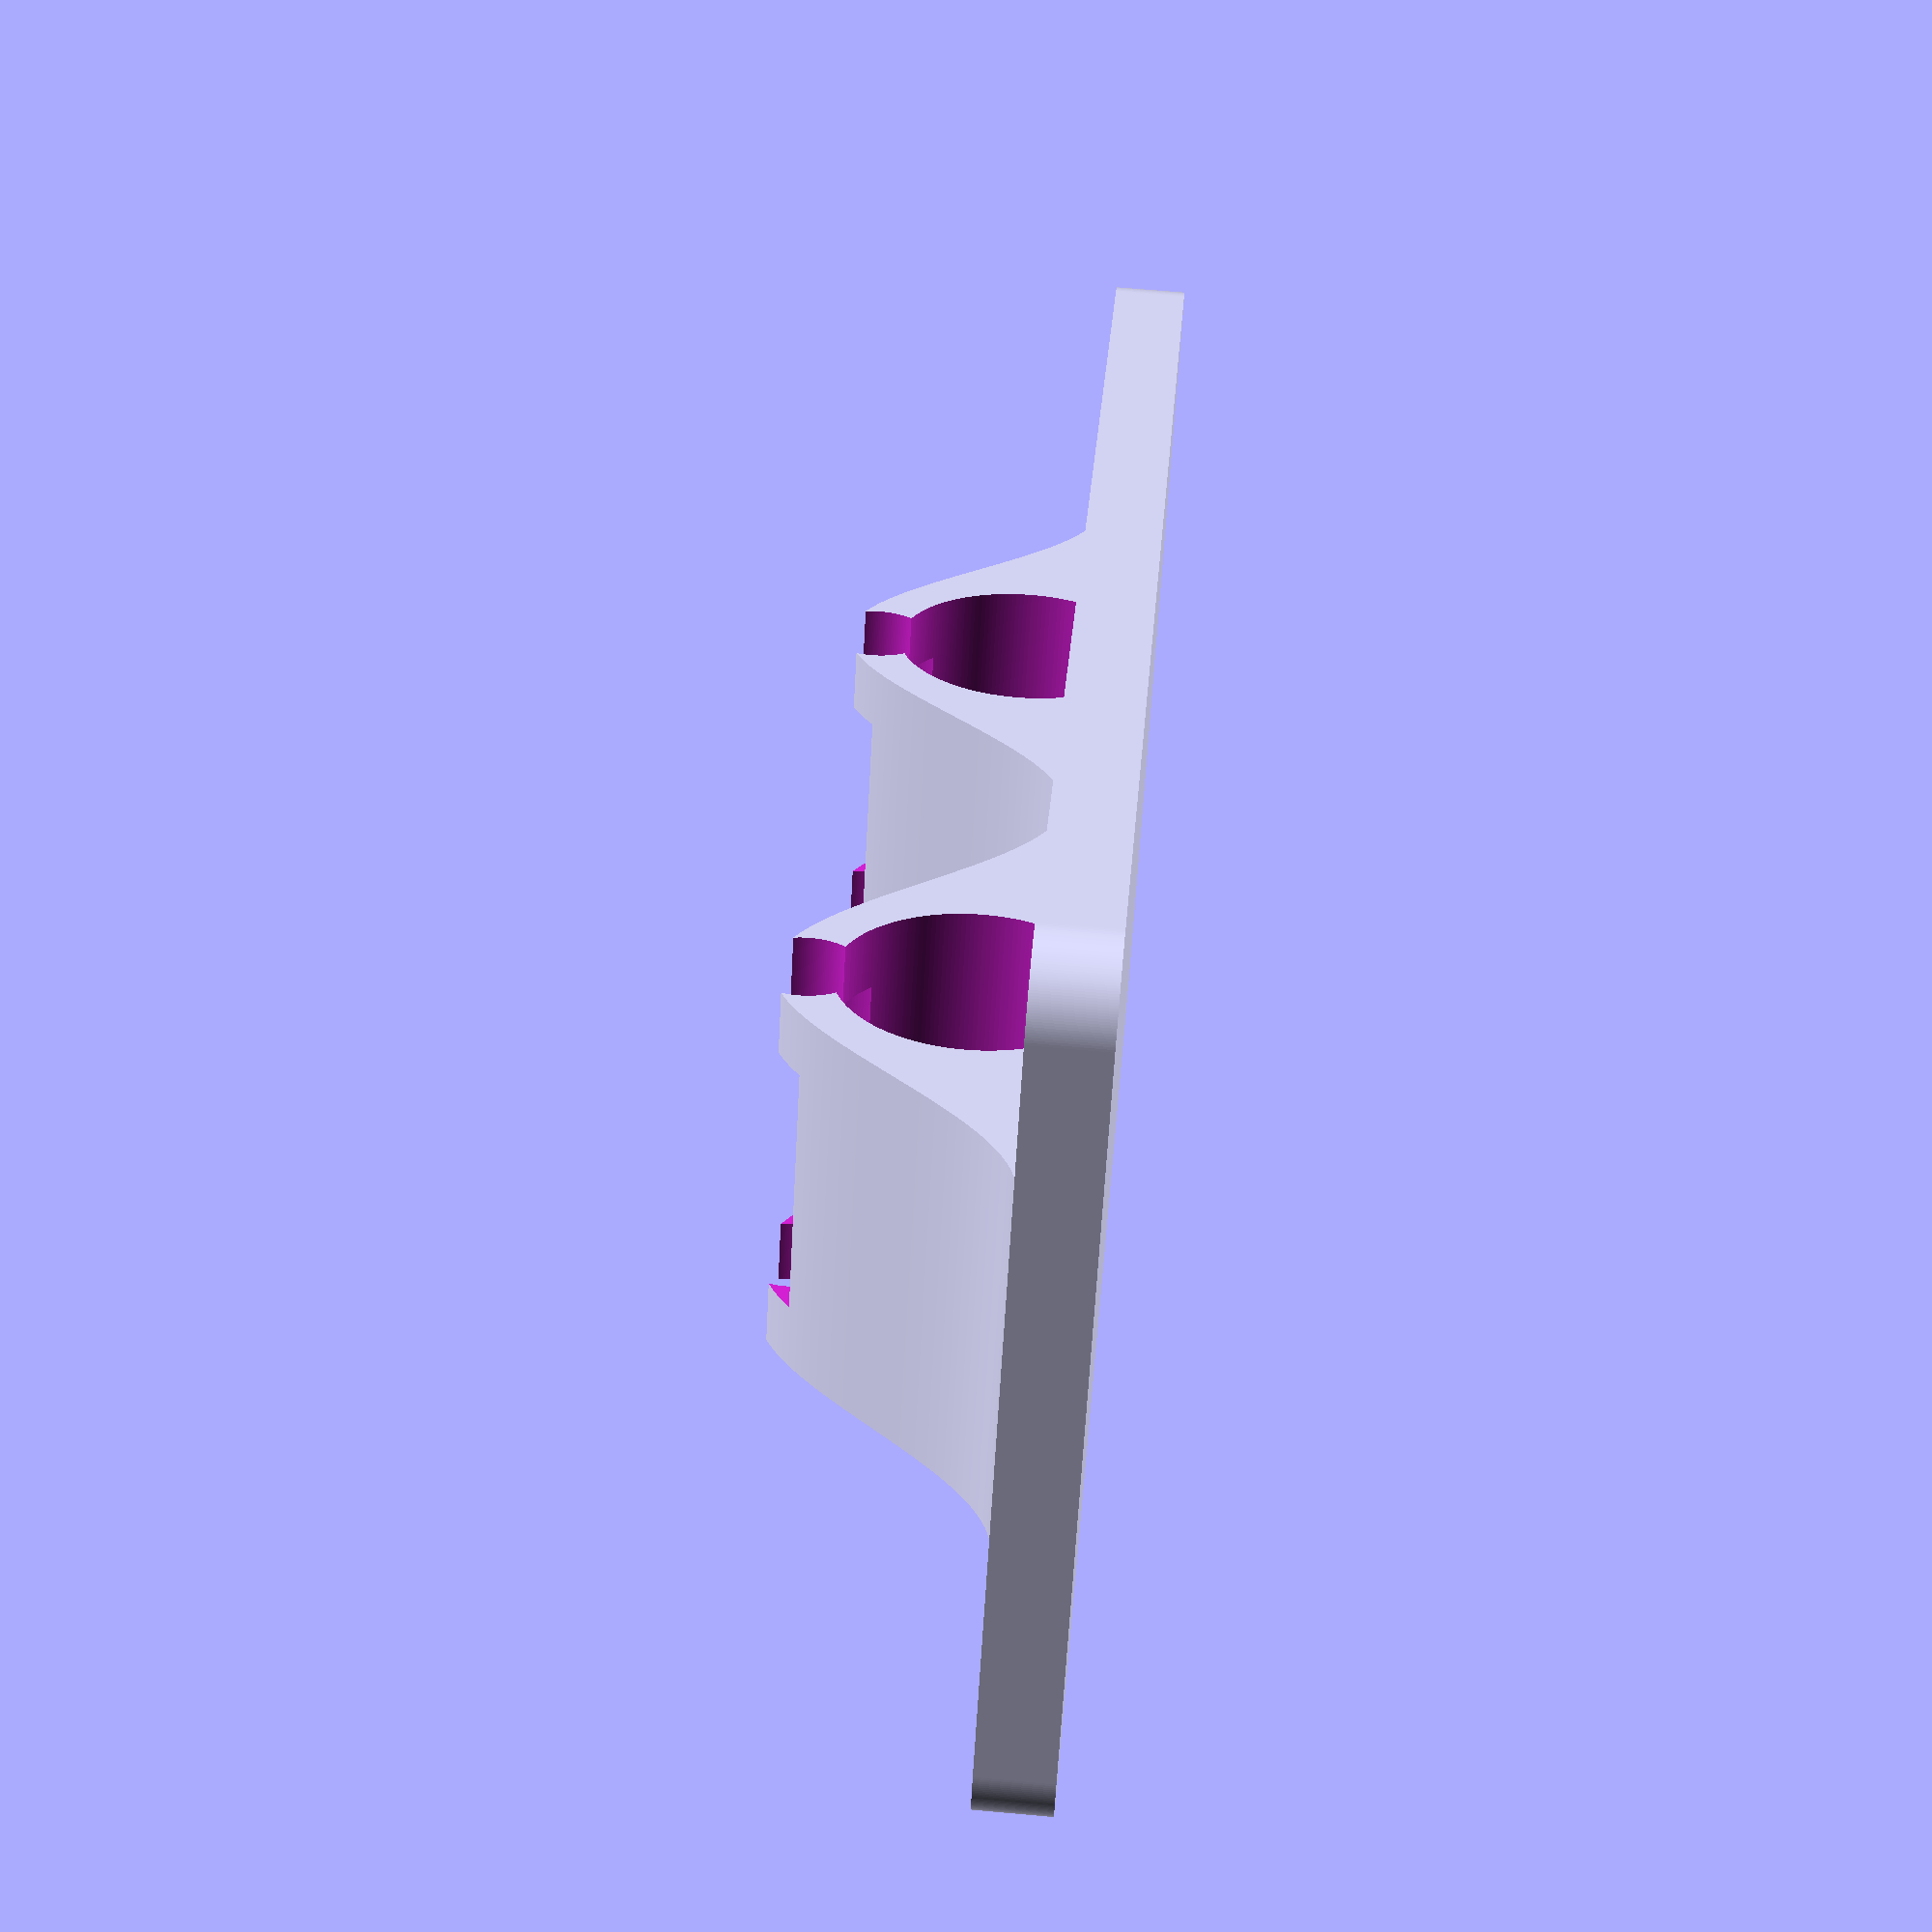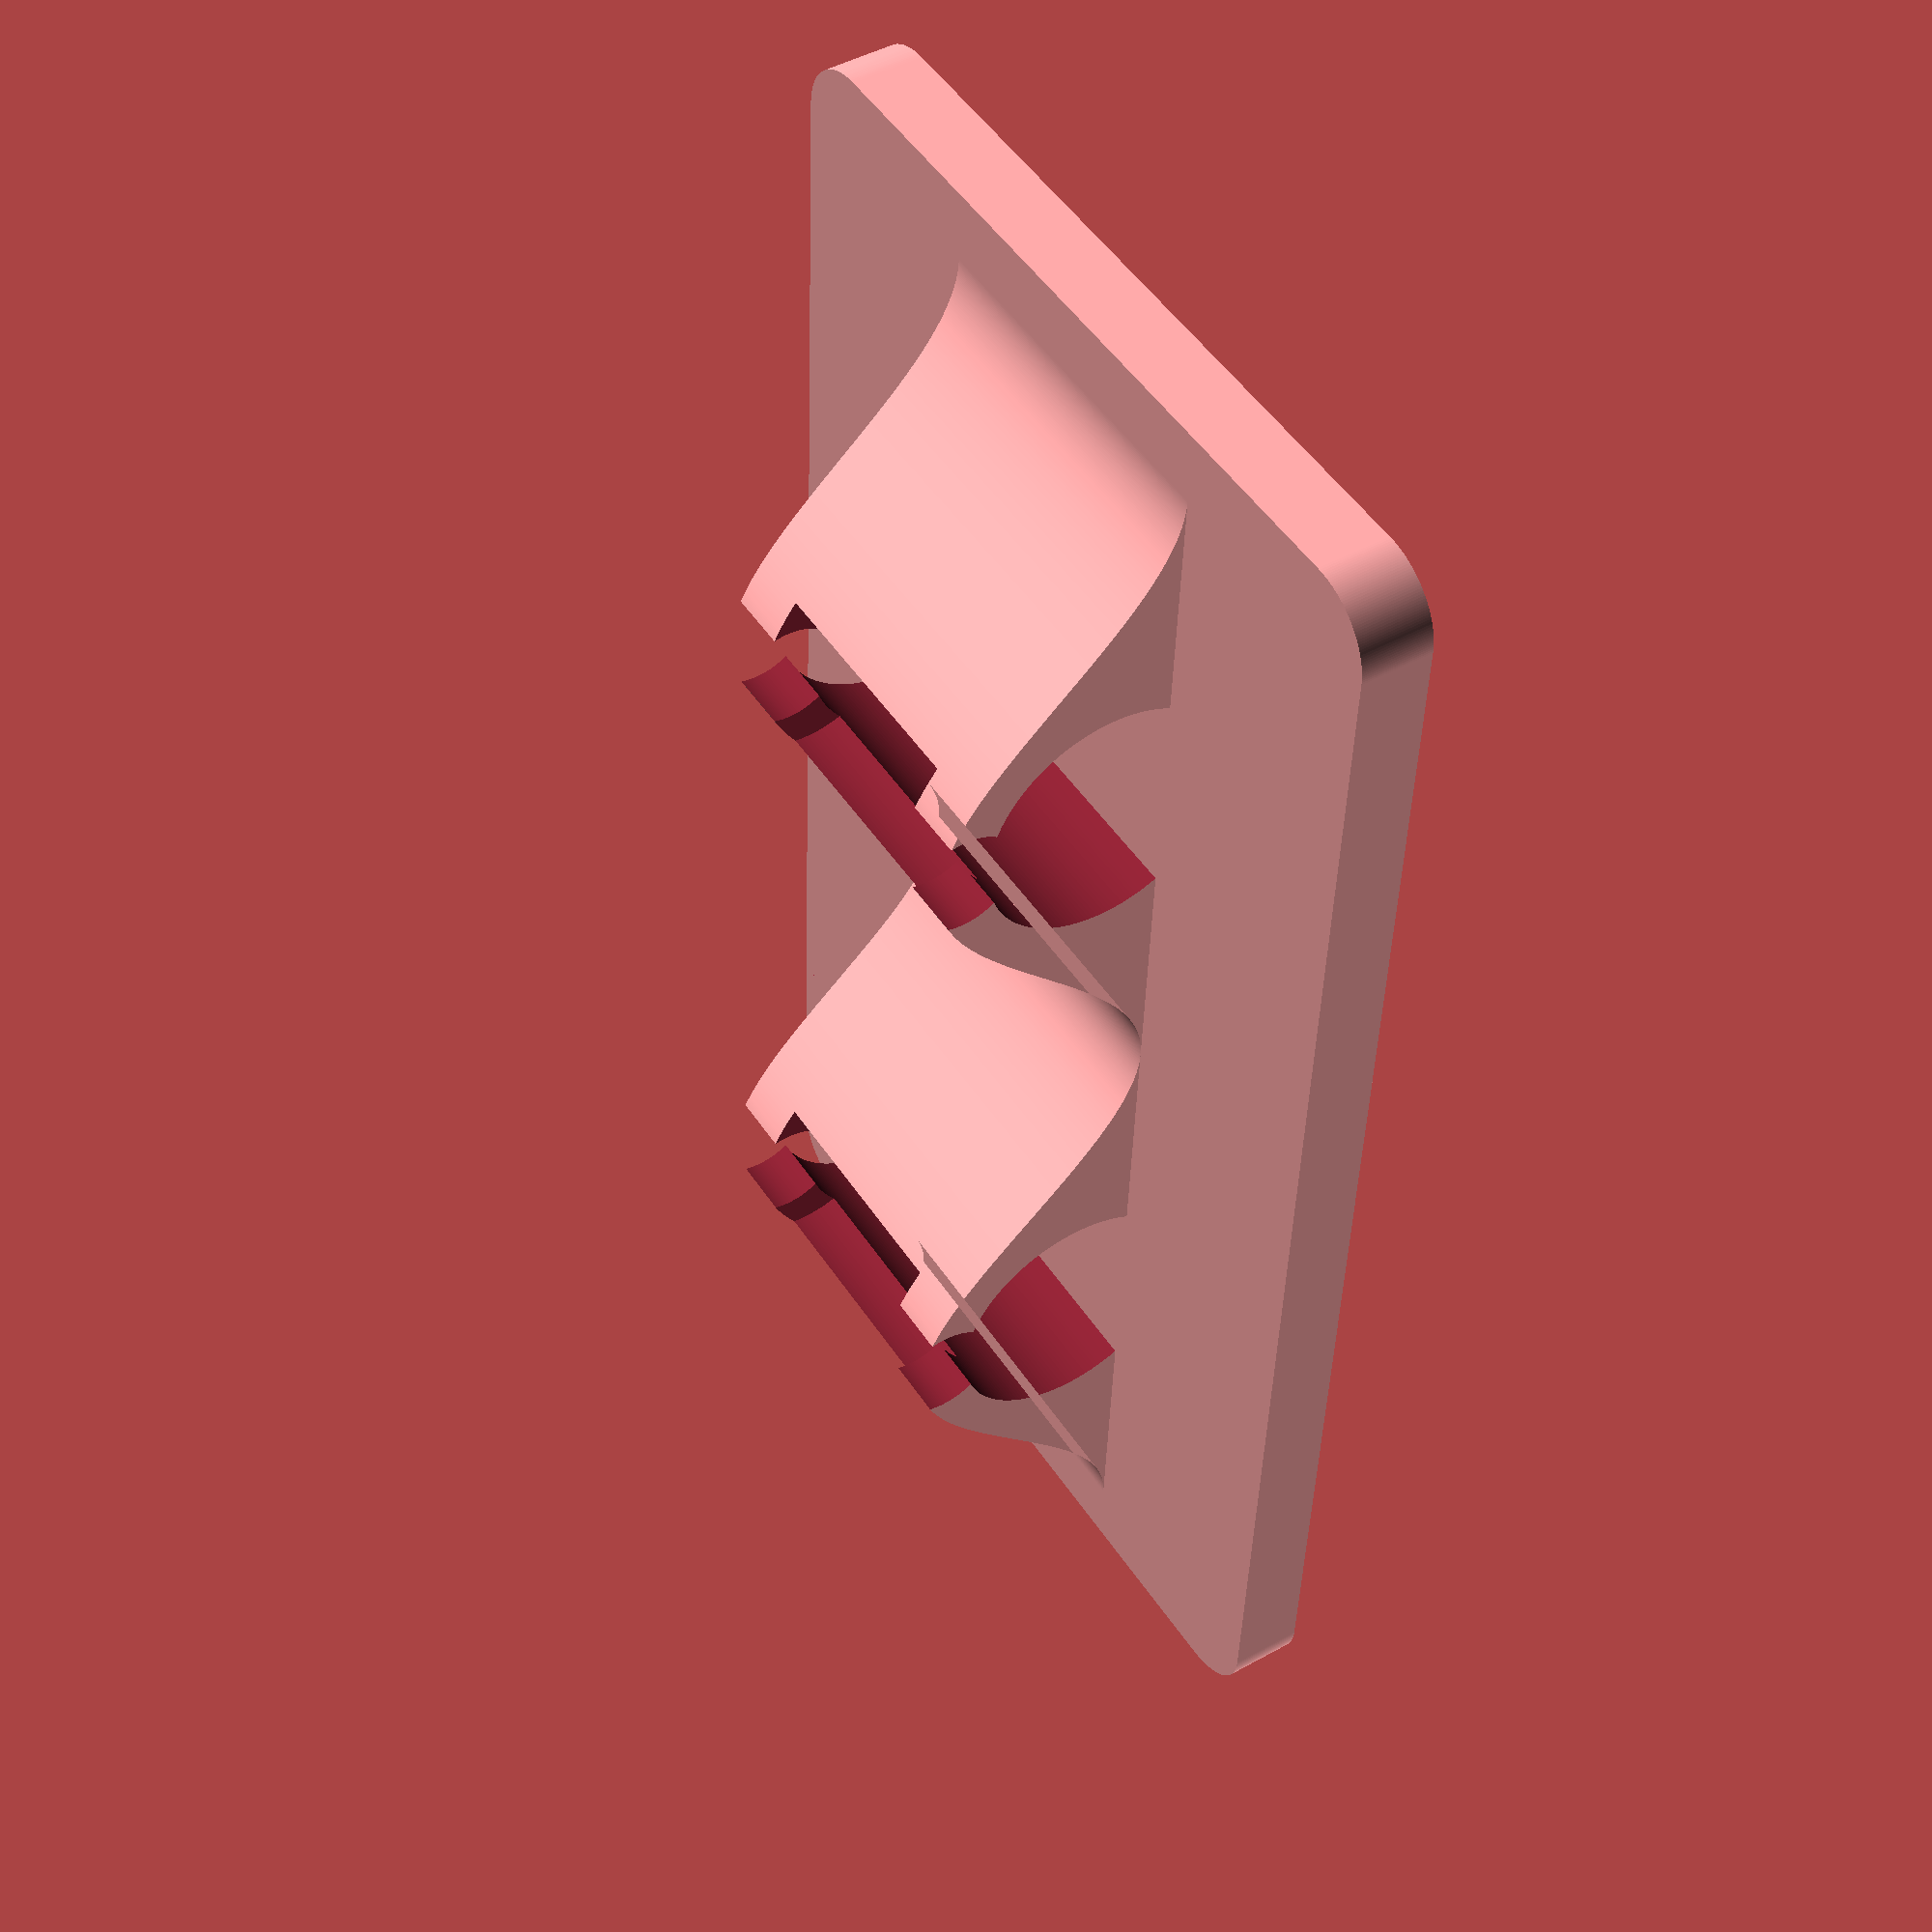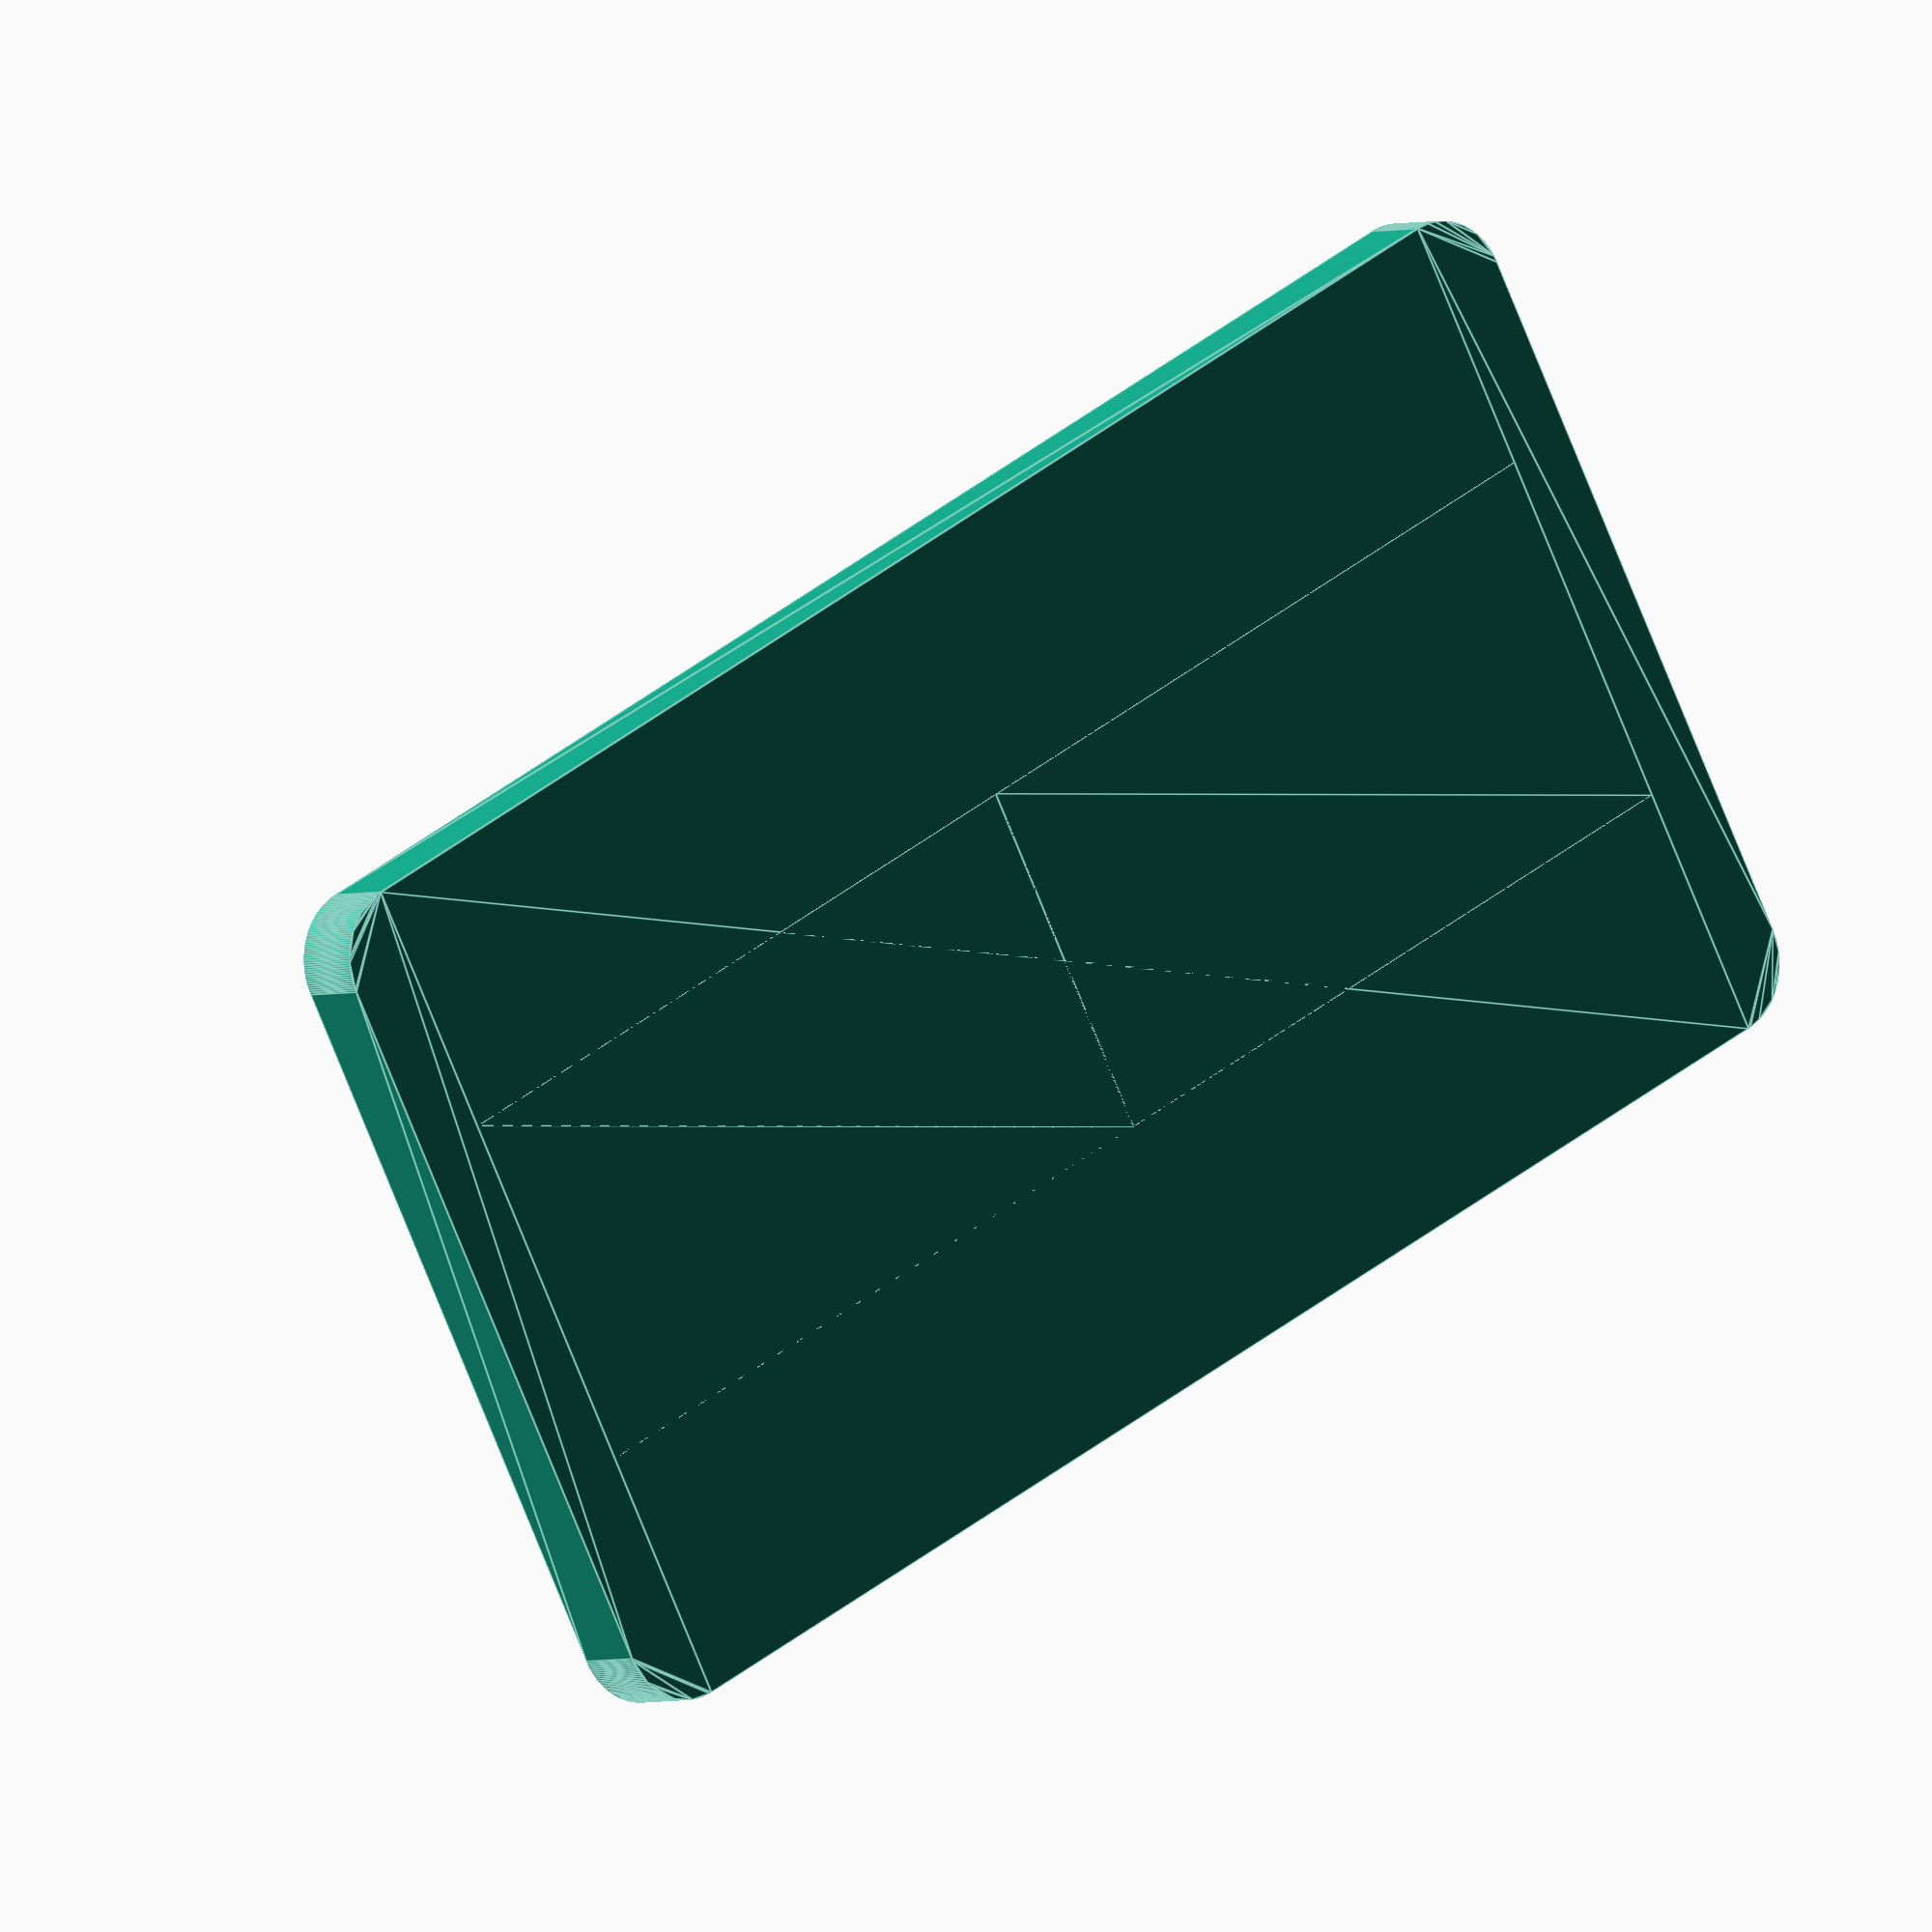
<openscad>
// Title: Cable Holder
// Author: http://www.thingiverse.com/mtudury
// Date: 17/12/2016

/////////// PARAMETERS /////////////////

// milimeters

width = 40;
length = 20;
depth = 2;

count_holders = 2;
holder_external_diameter = 8;
holder_depth = 3.3;

big_spacer = 2.5;
small_spacer = 1.5;
internal_circle = 3.5;

$fn = 200;

/////////// END OF PARAMETERS /////////////////


// base
module base() {
    linear_extrude(depth) {
        hull() {
            circle(2);
            translate([length, 0, 0]) circle(2);
            translate([length, width, 0]) circle(2);
            translate([0, width, 0]) circle(2);
        }
    }
}
        
// cable holder
module holder() {
maxval = width*10;
poly= [ for (i = [0:maxval]) [i/count_holders/10, (sin(i/width*36-90)+1)*holder_depth+depth] ];
    
    translate([length/4,0,0]) rotate([90,0,90])
    difference() {
        linear_extrude(length/2) polygon(concat([[0,0]], poly, [[width/count_holders, 0]]));
        translate ([width/count_holders/2,depth+holder_depth/2,-0.1]) cylinder(length, internal_circle, internal_circle, false);
        translate ([width/count_holders/2,depth+holder_depth+holder_depth-(small_spacer/2),-0.1]) cylinder(length, small_spacer, small_spacer, false);
        translate ([width/count_holders/2,depth+holder_depth+holder_depth-(big_spacer/2),length/6-length/12]) cylinder(length/3, big_spacer, big_spacer, false);
    }    
                
}

base();

for (i = [1:count_holders]) 
    translate([0,(i-1)*width/count_holders,0]) holder();
</openscad>
<views>
elev=294.1 azim=52.3 roll=95.2 proj=p view=solid
elev=133.8 azim=3.0 roll=122.4 proj=p view=wireframe
elev=182.5 azim=298.0 roll=38.0 proj=o view=edges
</views>
